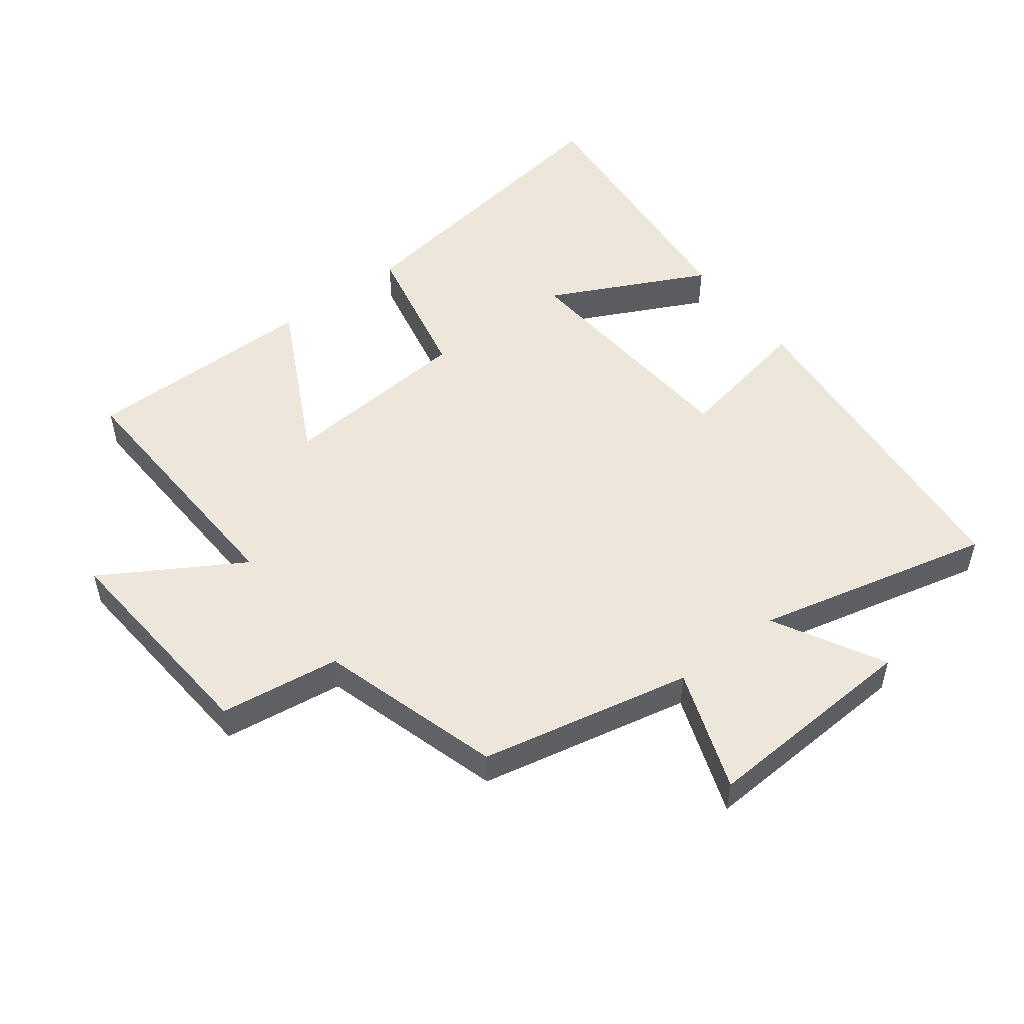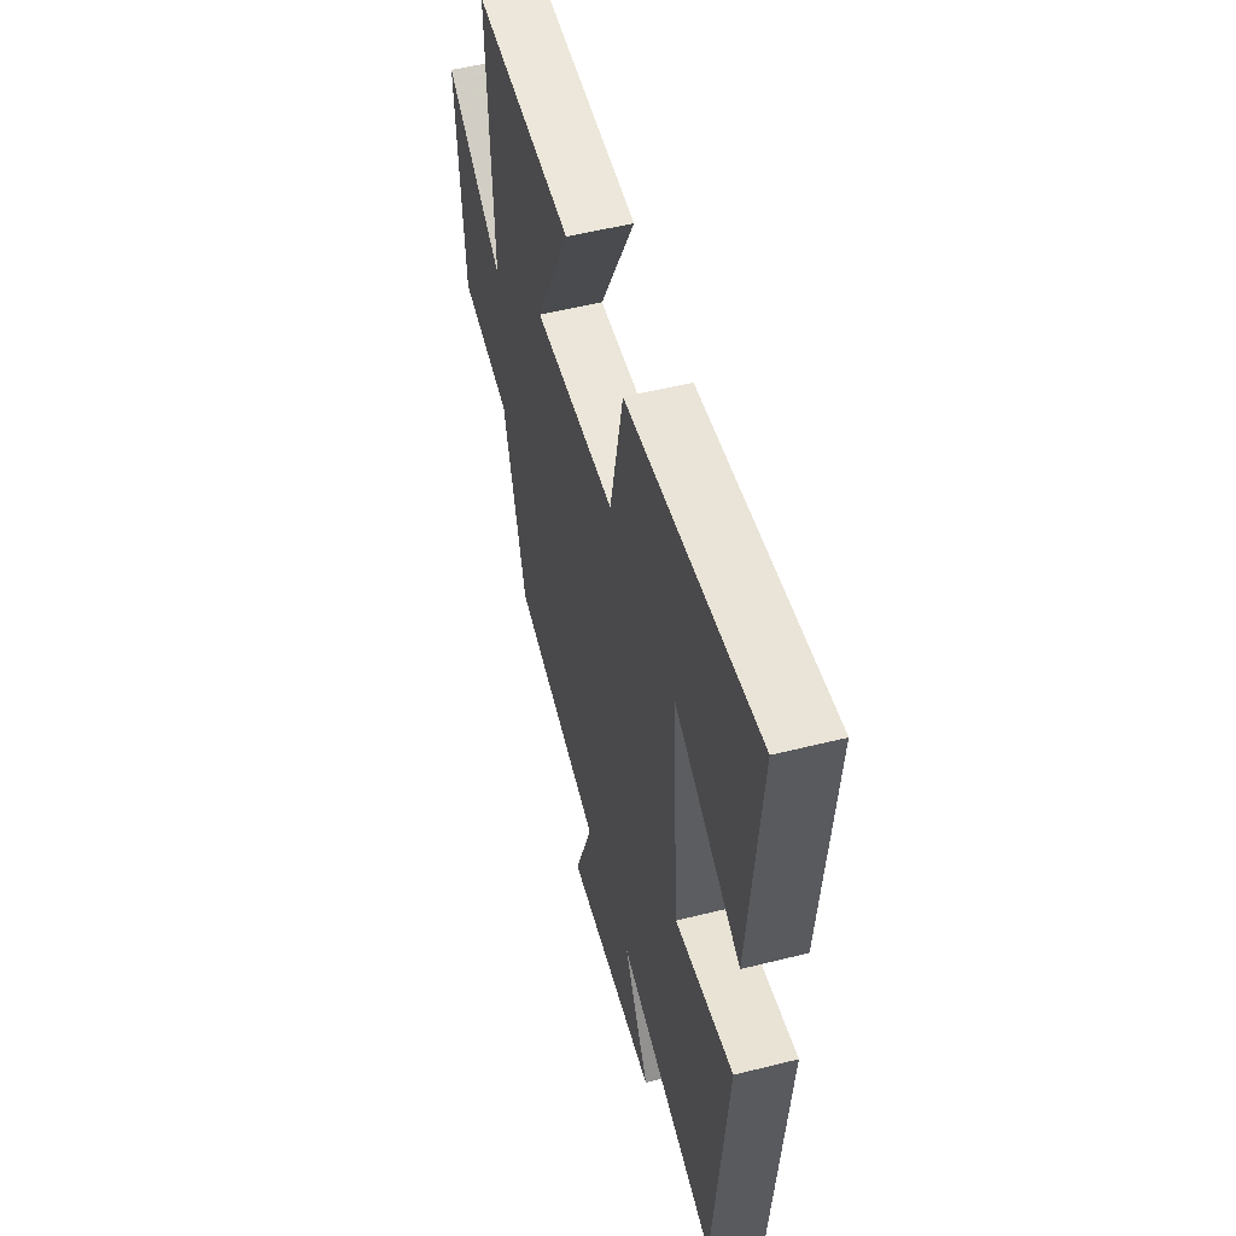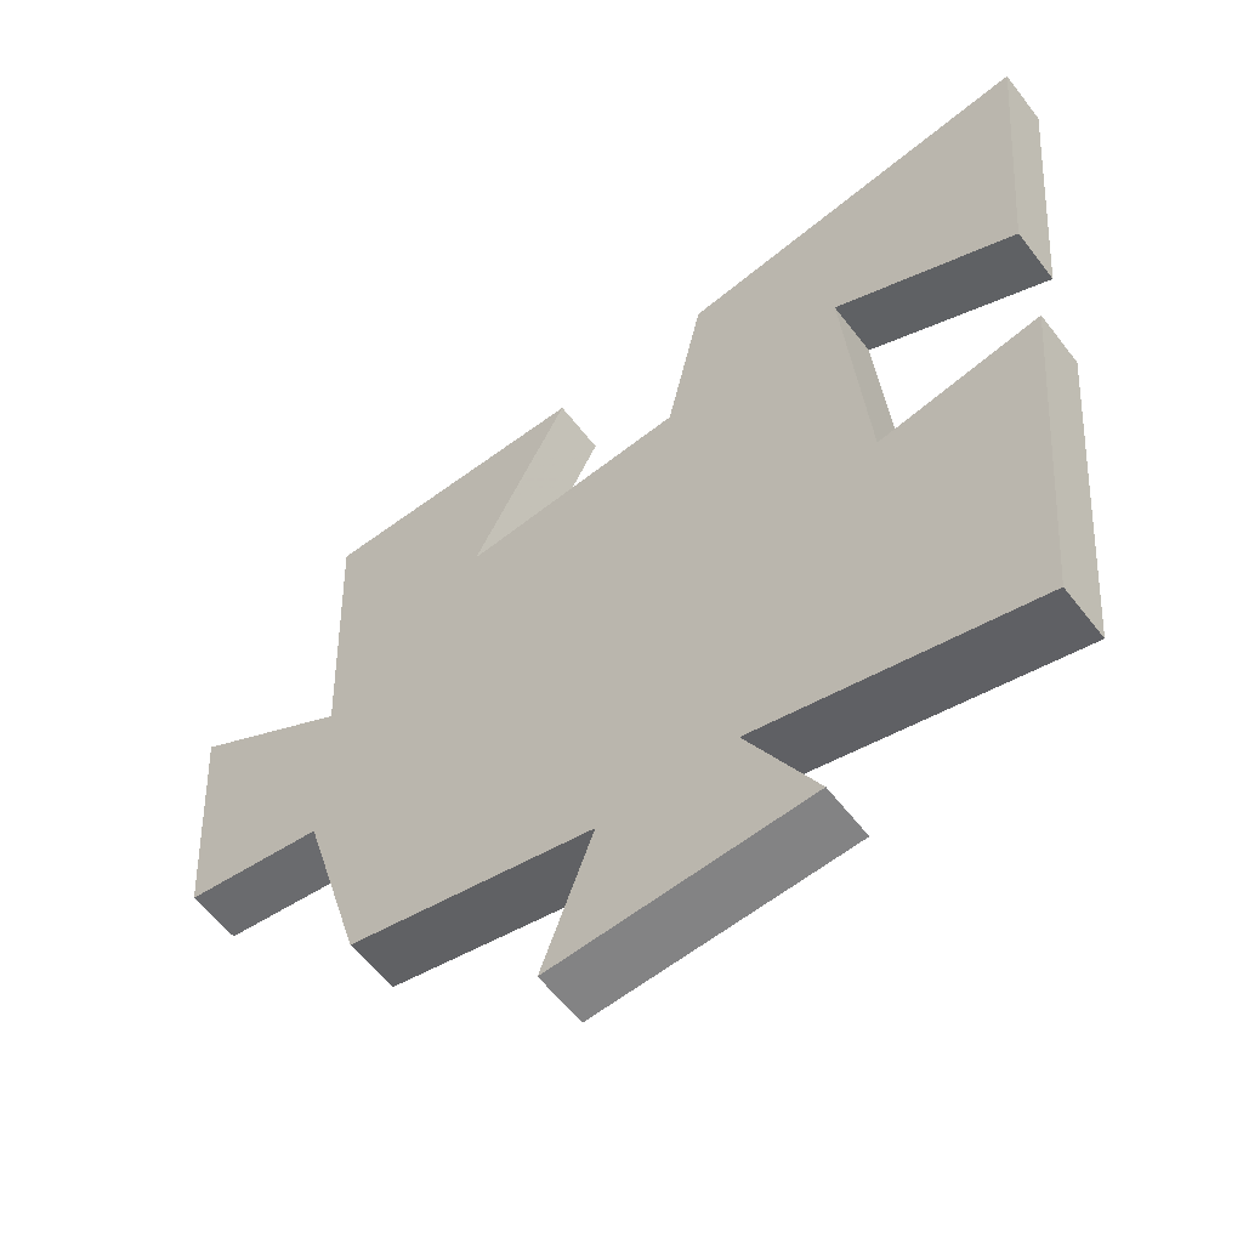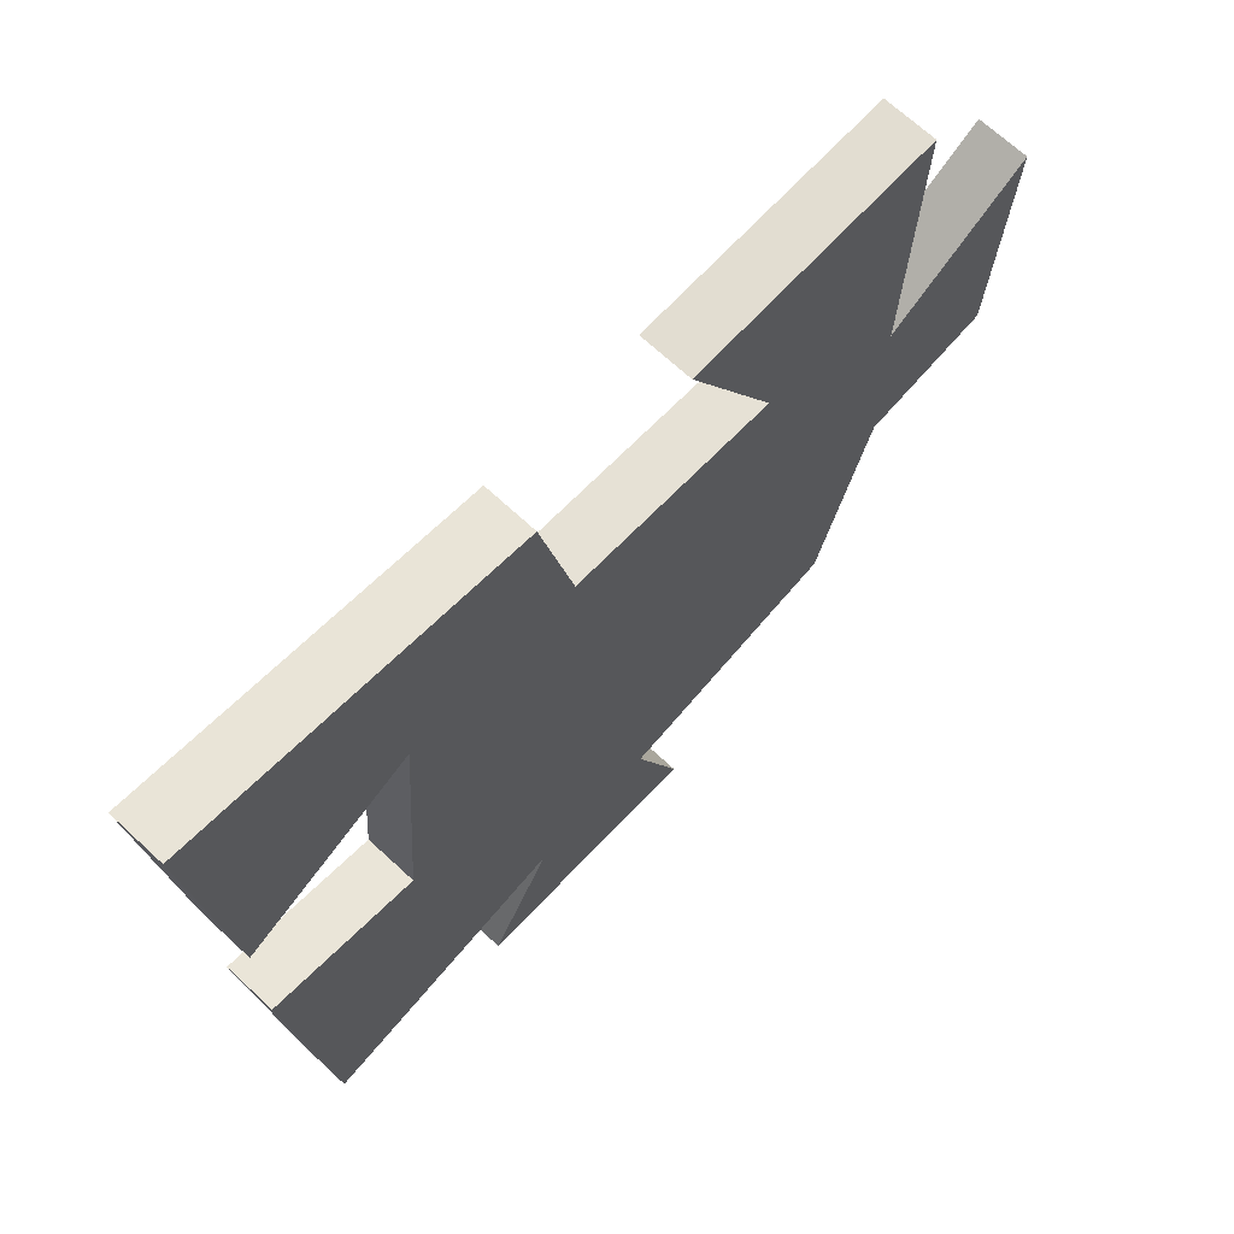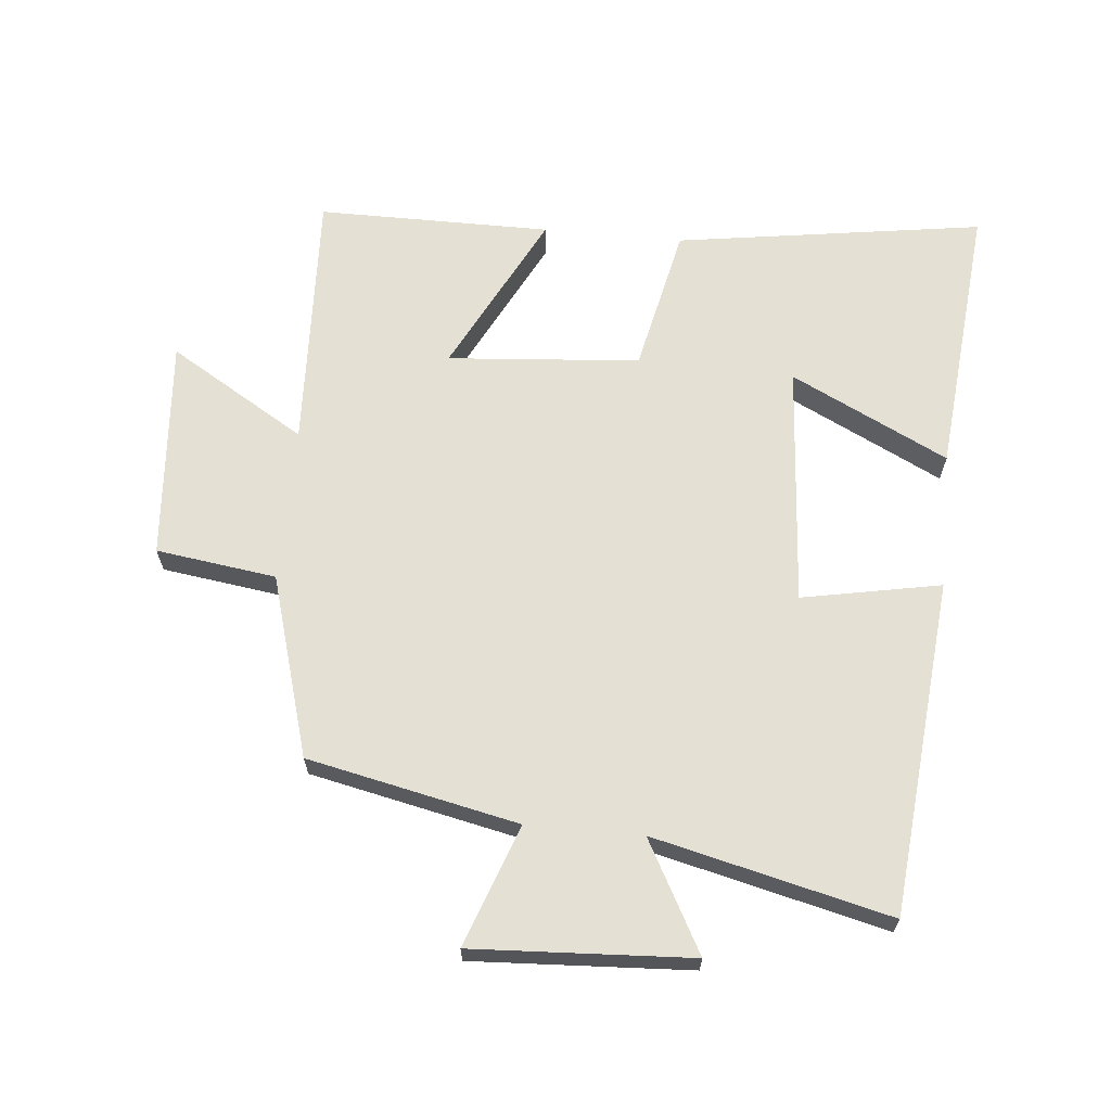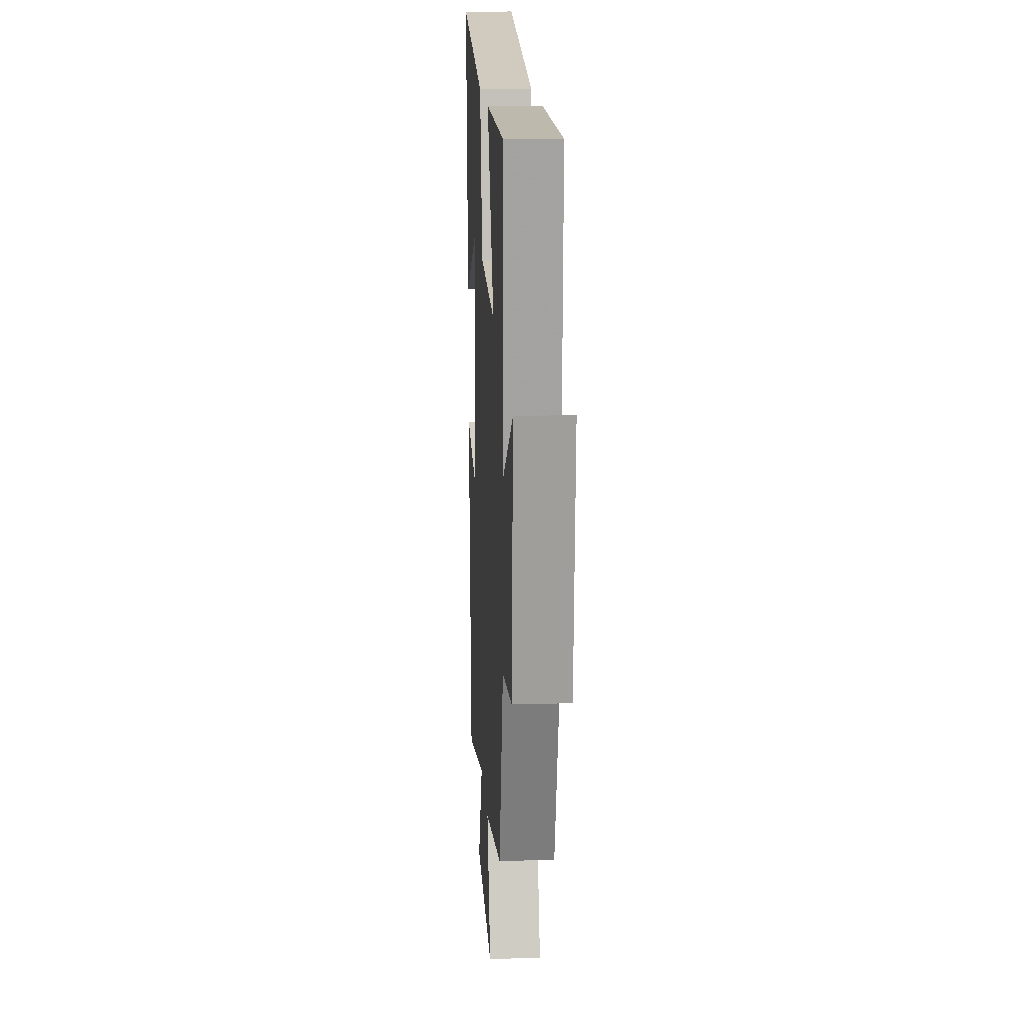
<metadata>
{"format":"obj","ext":"obj","renderer":"f3d","projection":"perspective","resolution":1024,"background":"white","views":[{"elev":51.3,"azim":142.6,"up":"+Y"},{"elev":53.3,"azim":-105.0,"up":"+Z"},{"elev":-59.1,"azim":-142.6,"up":"+Z"},{"elev":68.5,"azim":-47.1,"up":"+Z"},{"elev":65.6,"azim":-174.6,"up":"+Y"},{"elev":15.2,"azim":86.7,"up":"+Z"}]}
</metadata>
<code>
v -0.451 0.07 -0.588
v -0.5 0.07 -0.068
v -0.285 0.07 -0.109
v -0.257 0.07 0.267
v -0.5 0.07 0.146
v -0.54 0.07 0.571
v -0.063 0.07 0.5
v -0.014 0.07 0.273
v 0.284 0.07 0.249
v 0.155 0.07 0.5
v 0.517 0.07 0.5
v 0.5 0.07 0.093
v 0.712 0.07 0.221
v 0.686 0.07 -0.123
v 0.5 0.07 -0.149
v 0.418 0.07 -0.43
v 0.092 0.07 -0.5
v 0.16 0.07 -0.688
v -0.178 0.07 -0.67
v -0.086 0.07 -0.5
v -0.451 0 -0.588
v -0.5 0 -0.068
v -0.285 0 -0.109
v -0.257 0 0.267
v -0.5 0 0.146
v -0.54 0 0.571
v -0.063 0 0.5
v -0.014 0 0.273
v 0.284 0 0.249
v 0.155 0 0.5
v 0.517 0 0.5
v 0.5 0 0.093
v 0.712 0 0.221
v 0.686 0 -0.123
v 0.5 0 -0.149
v 0.418 0 -0.43
v 0.092 0 -0.5
v 0.16 0 -0.688
v -0.178 0 -0.67
v -0.086 0 -0.5
f 17 18 19 20
f 15 16 17 20
f 15 20 1
f 12 13 14 15
f 12 15 1
f 9 10 11 12
f 8 9 12 1
f 4 5 6 7
f 3 4 7 8
f 1 2 3
f 1 3 8
f 40 39 38 37
f 40 37 36 35
f 21 40 35
f 35 34 33 32
f 21 35 32
f 32 31 30 29
f 21 32 29 28
f 27 26 25 24
f 28 27 24 23
f 23 22 21
f 28 23 21
f 1 21 22 2
f 2 22 23 3
f 3 23 24 4
f 4 24 25 5
f 5 25 26 6
f 6 26 27 7
f 7 27 28 8
f 8 28 29 9
f 9 29 30 10
f 10 30 31 11
f 11 31 32 12
f 12 32 33 13
f 13 33 34 14
f 14 34 35 15
f 15 35 36 16
f 16 36 37 17
f 17 37 38 18
f 18 38 39 19
f 19 39 40 20
f 20 40 21 1

</code>
